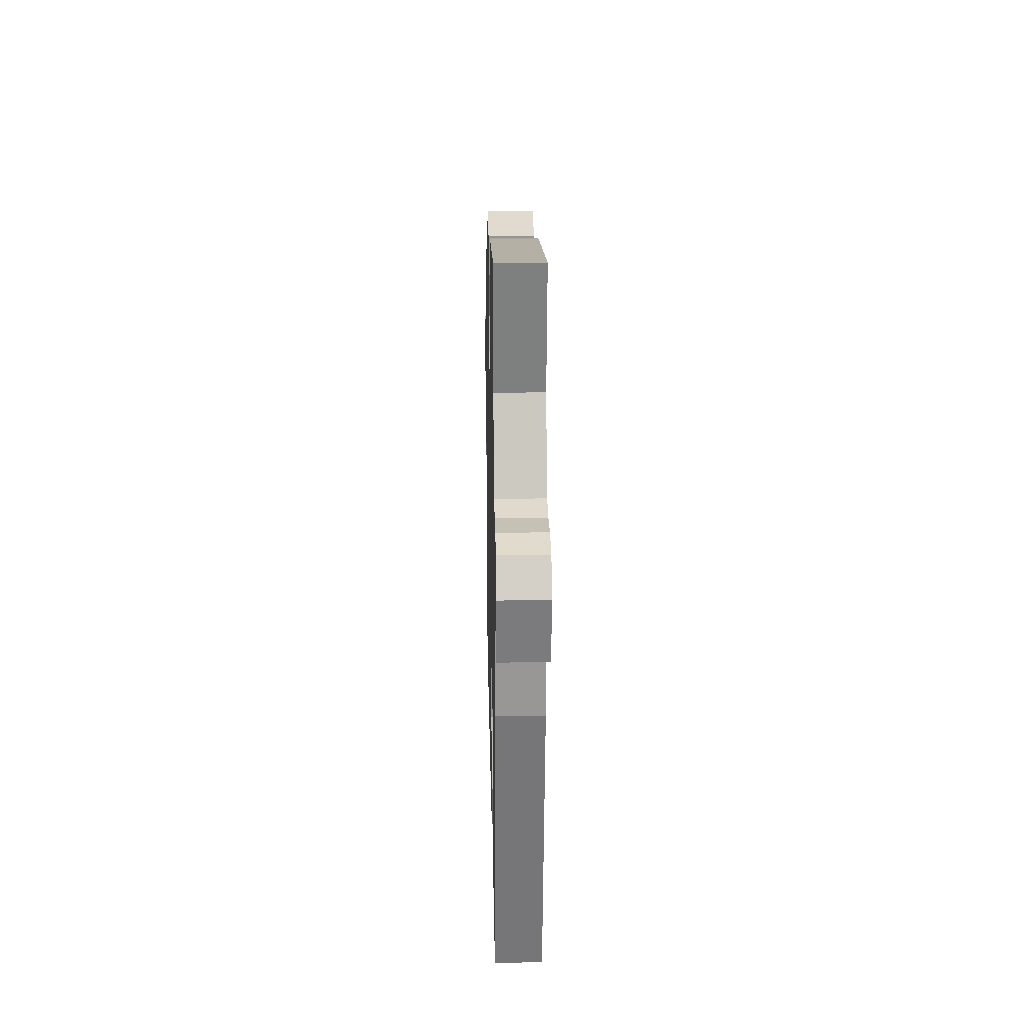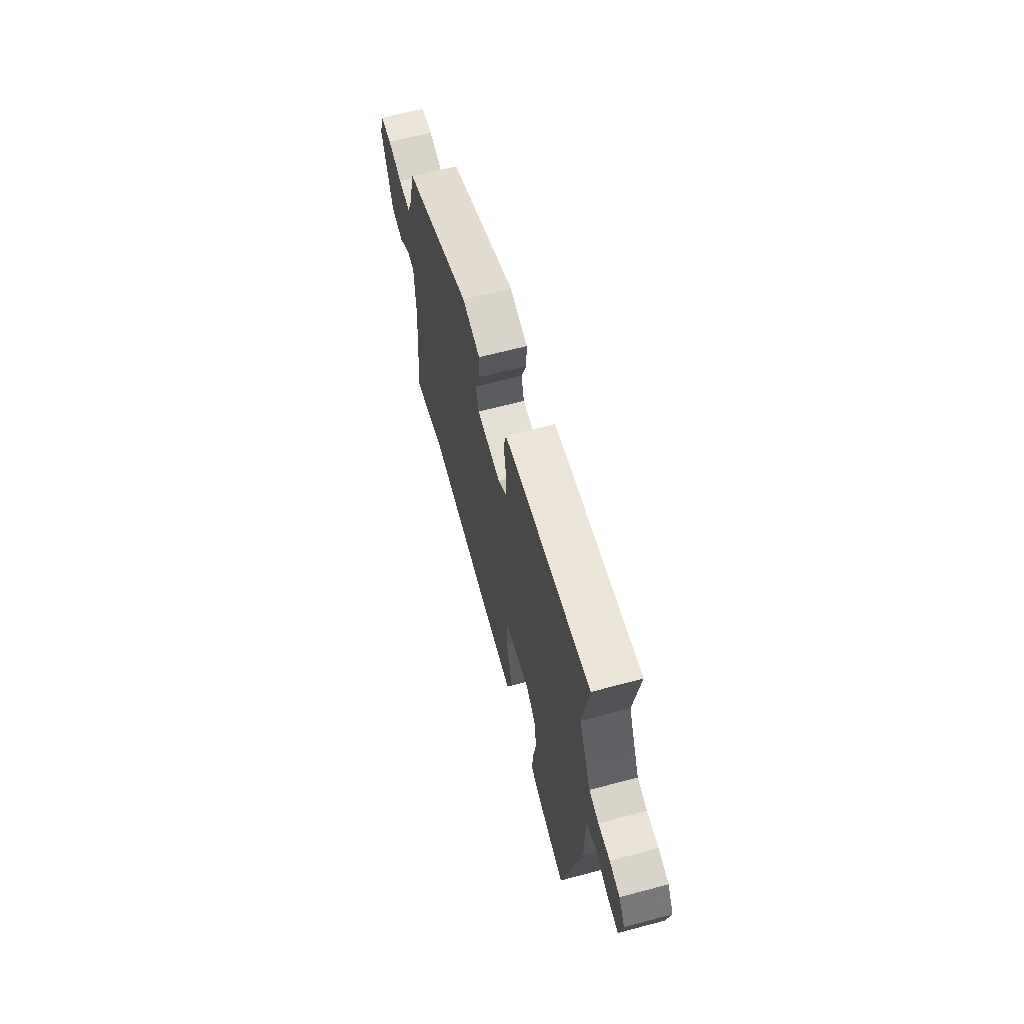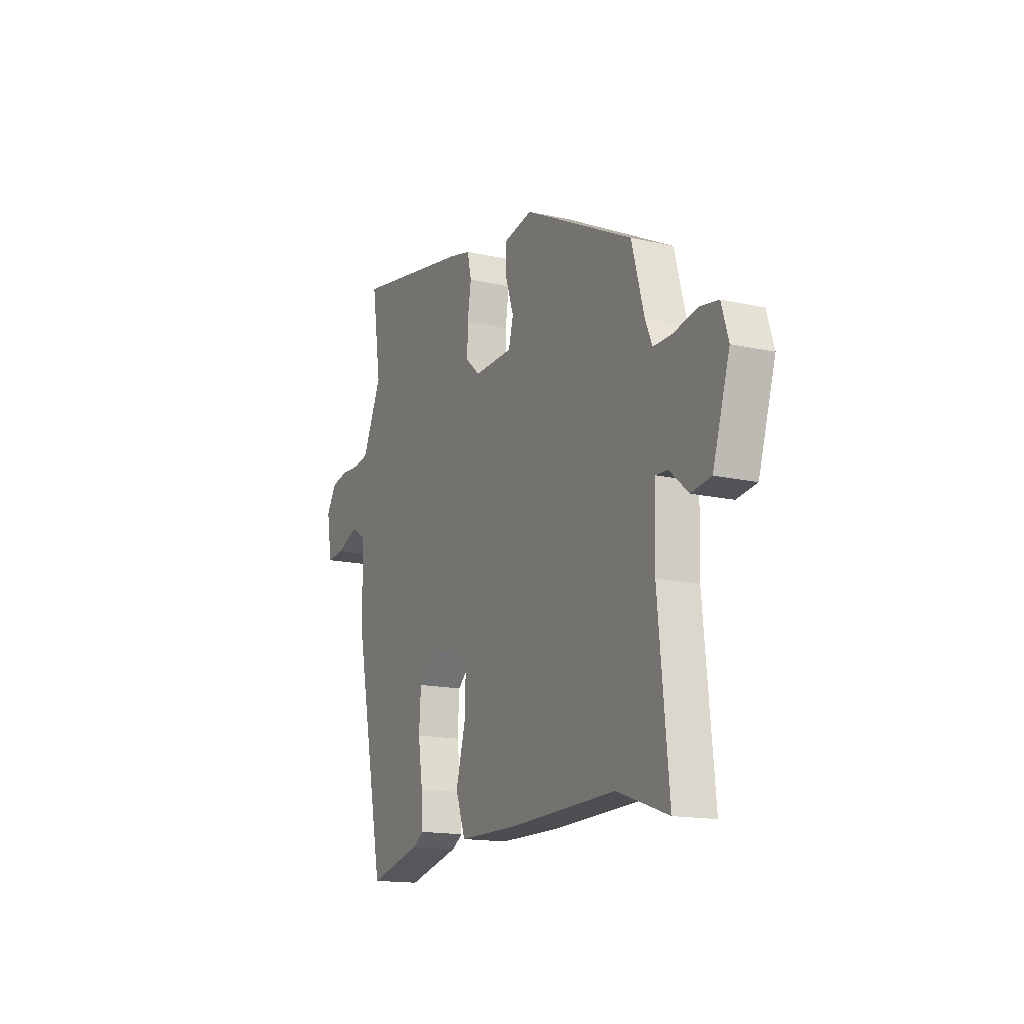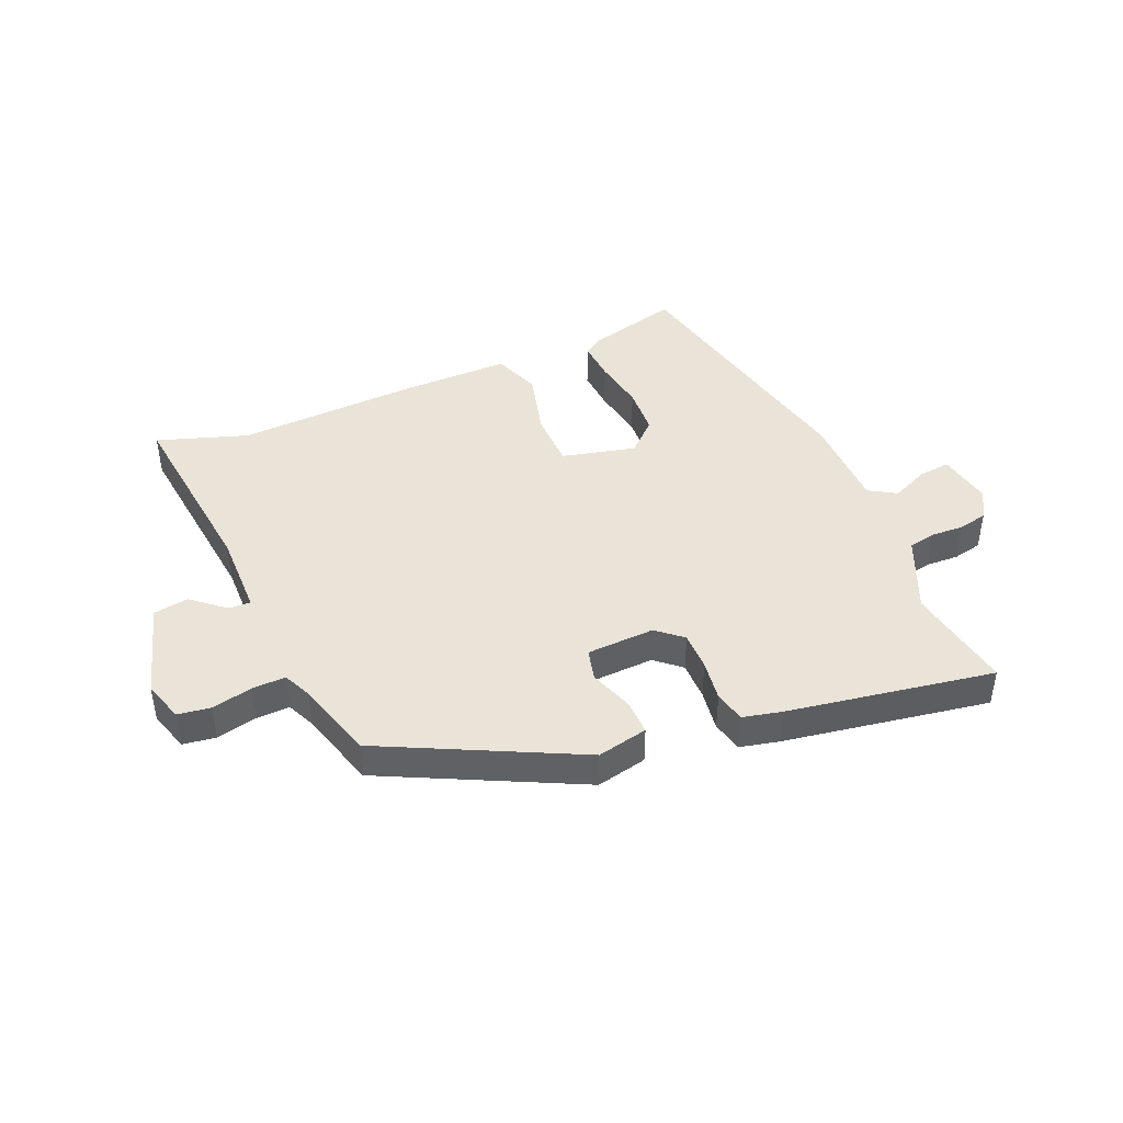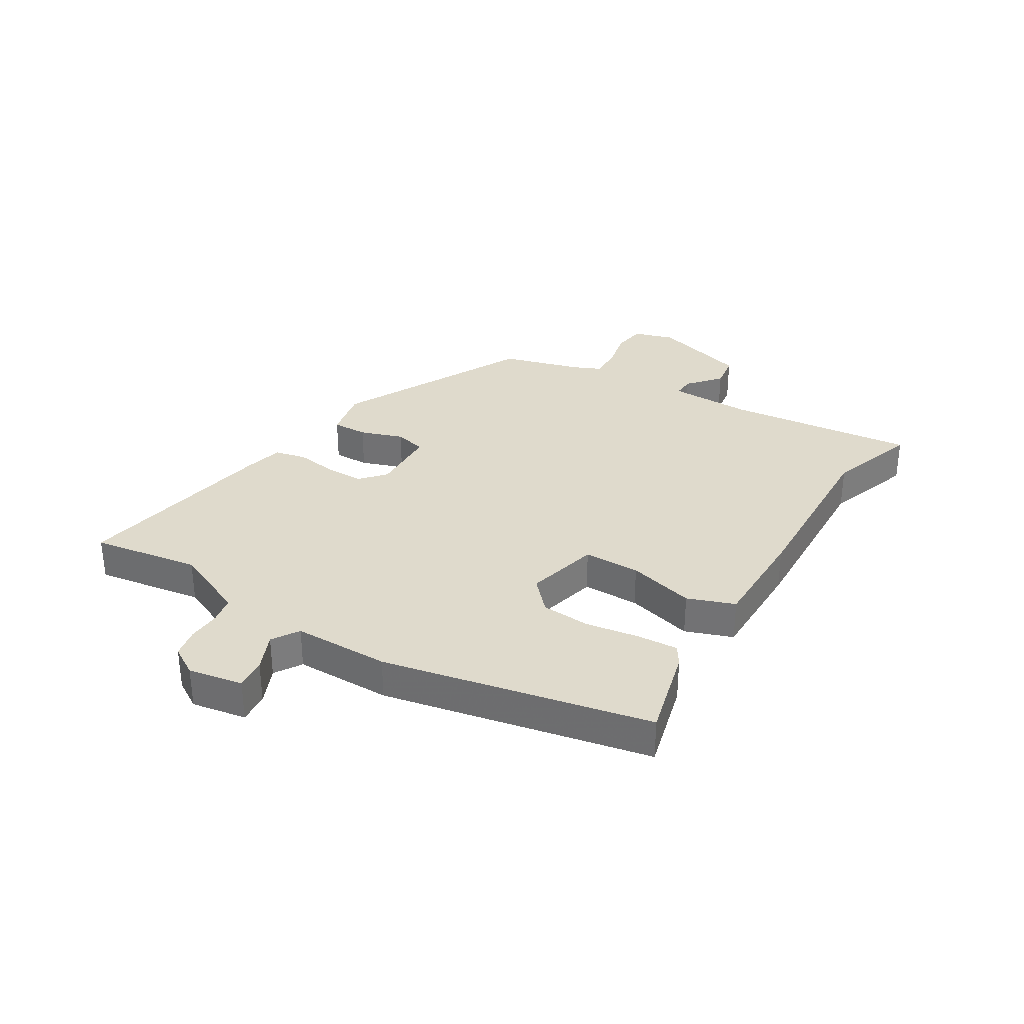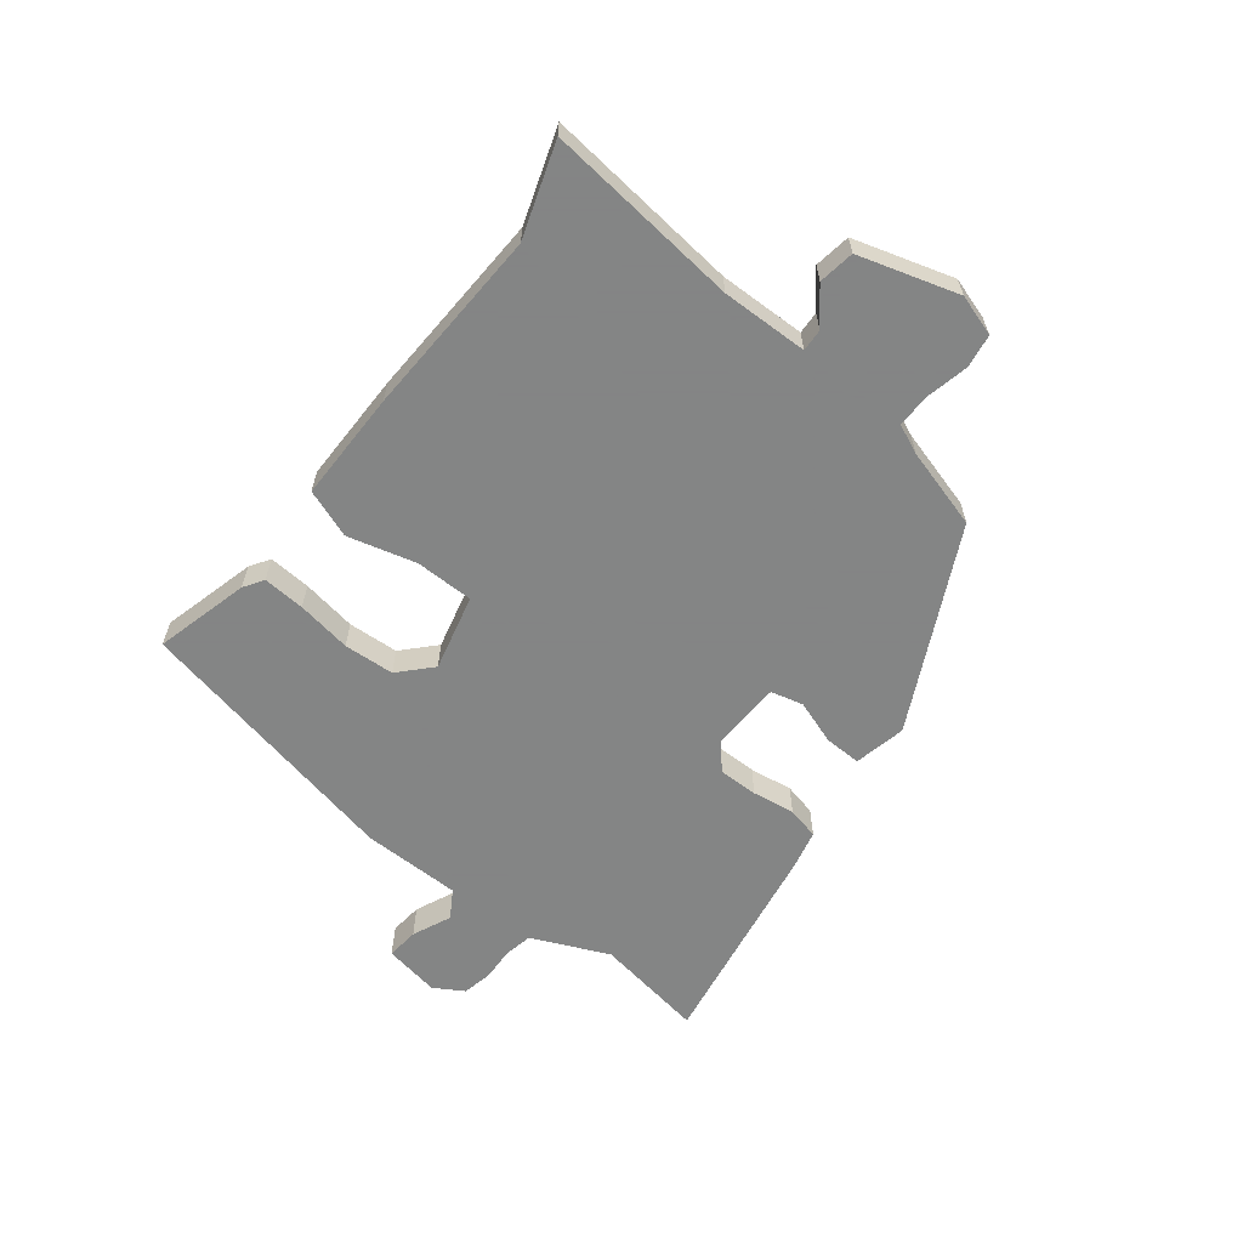
<metadata>
{"format":"obj","ext":"obj","renderer":"f3d","projection":"perspective","resolution":1024,"background":"white","views":[{"elev":21.9,"azim":88.8,"up":"+Z"},{"elev":65.1,"azim":75.0,"up":"+Z"},{"elev":-15.4,"azim":-115.6,"up":"+Z"},{"elev":43.2,"azim":-23.8,"up":"+Y"},{"elev":32.5,"azim":121.1,"up":"+Y"},{"elev":-61.6,"azim":-128.5,"up":"+Y"}]}
</metadata>
<code>
v -0.47 0.07 0.32
v -0.14 0.07 0.487
v -0.053 0.07 0.469
v -0.054 0.07 0.408
v -0.079 0.07 0.334
v -0.065 0.07 0.28
v 0.052 0.07 0.276
v 0.095 0.07 0.314
v 0.094 0.07 0.38
v 0.083 0.07 0.451
v 0.095 0.07 0.505
v 0.161 0.07 0.521
v 0.513 0.07 0.584
v 0.485 0.07 0.399
v 0.521 0.07 0.319
v 0.543 0.07 0.271
v 0.59 0.07 0.262
v 0.646 0.07 0.265
v 0.696 0.07 0.255
v 0.726 0.07 0.206
v 0.71 0.07 0.112
v 0.656 0.07 0.117
v 0.591 0.07 0.145
v 0.545 0.07 0.116
v 0.545 0.07 -0.049
v 0.453 0.07 -0.507
v 0.295 0.07 -0.467
v 0.262 0.07 -0.446
v 0.266 0.07 -0.376
v 0.28 0.07 -0.285
v 0.274 0.07 -0.201
v 0.221 0.07 -0.152
v 0.095 0.07 -0.184
v 0.095 0.07 -0.281
v 0.126 0.07 -0.395
v 0.097 0.07 -0.476
v -0.087 0.07 -0.477
v -0.402 0.07 -0.466
v -0.556 0.07 -0.519
v -0.524 0.07 -0.194
v -0.528 0.07 -0.05
v -0.565 0.07 -0.052
v -0.621 0.07 -0.1
v -0.681 0.07 -0.091
v -0.732 0.07 0.074
v -0.711 0.07 0.143
v -0.655 0.07 0.152
v -0.585 0.07 0.137
v -0.528 0.07 0.136
v -0.507 0.07 0.185
v -0.47 0 0.32
v -0.14 0 0.487
v -0.053 0 0.469
v -0.054 0 0.408
v -0.079 0 0.334
v -0.065 0 0.28
v 0.052 0 0.276
v 0.095 0 0.314
v 0.094 0 0.38
v 0.083 0 0.451
v 0.095 0 0.505
v 0.161 0 0.521
v 0.513 0 0.584
v 0.485 0 0.399
v 0.521 0 0.319
v 0.543 0 0.271
v 0.59 0 0.262
v 0.646 0 0.265
v 0.696 0 0.255
v 0.726 0 0.206
v 0.71 0 0.112
v 0.656 0 0.117
v 0.591 0 0.145
v 0.545 0 0.116
v 0.545 0 -0.049
v 0.453 0 -0.507
v 0.295 0 -0.467
v 0.262 0 -0.446
v 0.266 0 -0.376
v 0.28 0 -0.285
v 0.274 0 -0.201
v 0.221 0 -0.152
v 0.095 0 -0.184
v 0.095 0 -0.281
v 0.126 0 -0.395
v 0.097 0 -0.476
v -0.087 0 -0.477
v -0.402 0 -0.466
v -0.556 0 -0.519
v -0.524 0 -0.194
v -0.528 0 -0.05
v -0.565 0 -0.052
v -0.621 0 -0.1
v -0.681 0 -0.091
v -0.732 0 0.074
v -0.711 0 0.143
v -0.655 0 0.152
v -0.585 0 0.137
v -0.528 0 0.136
v -0.507 0 0.185
f 46 47 48
f 45 46 48
f 44 45 48
f 43 44 48
f 42 43 48
f 41 42 48 49
f 40 41 49 50
f 38 39 40
f 50 1 2
f 40 50 2
f 38 40 2
f 37 38 2
f 36 37 2
f 35 36 2
f 34 35 2
f 28 29 30
f 27 28 30
f 26 27 30
f 25 26 30
f 24 25 30
f 24 30 31
f 21 22 23
f 20 21 23
f 19 20 23
f 18 19 23
f 17 18 23
f 16 17 23 24
f 24 31 32
f 16 24 32
f 15 16 32
f 12 13 14
f 11 12 14
f 10 11 14
f 9 10 14
f 14 15 32
f 9 14 32
f 8 9 32
f 2 3 4 5
f 2 5 6
f 33 34 2 6
f 7 8 32 33
f 6 7 33
f 98 97 96
f 98 96 95
f 98 95 94
f 98 94 93
f 98 93 92
f 99 98 92 91
f 100 99 91 90
f 90 89 88
f 52 51 100
f 52 100 90
f 52 90 88
f 52 88 87
f 52 87 86
f 52 86 85
f 52 85 84
f 80 79 78
f 80 78 77
f 80 77 76
f 80 76 75
f 80 75 74
f 81 80 74
f 73 72 71
f 73 71 70
f 73 70 69
f 73 69 68
f 73 68 67
f 74 73 67 66
f 82 81 74
f 82 74 66
f 82 66 65
f 64 63 62
f 64 62 61
f 64 61 60
f 64 60 59
f 82 65 64
f 82 64 59
f 82 59 58
f 55 54 53 52
f 56 55 52
f 56 52 84 83
f 83 82 58 57
f 83 57 56
f 1 51 52 2
f 2 52 53 3
f 3 53 54 4
f 4 54 55 5
f 5 55 56 6
f 6 56 57 7
f 7 57 58 8
f 8 58 59 9
f 9 59 60 10
f 10 60 61 11
f 11 61 62 12
f 12 62 63 13
f 13 63 64 14
f 14 64 65 15
f 15 65 66 16
f 16 66 67 17
f 17 67 68 18
f 18 68 69 19
f 19 69 70 20
f 20 70 71 21
f 21 71 72 22
f 22 72 73 23
f 23 73 74 24
f 24 74 75 25
f 25 75 76 26
f 26 76 77 27
f 27 77 78 28
f 28 78 79 29
f 29 79 80 30
f 30 80 81 31
f 31 81 82 32
f 32 82 83 33
f 33 83 84 34
f 34 84 85 35
f 35 85 86 36
f 36 86 87 37
f 37 87 88 38
f 38 88 89 39
f 39 89 90 40
f 40 90 91 41
f 41 91 92 42
f 42 92 93 43
f 43 93 94 44
f 44 94 95 45
f 45 95 96 46
f 46 96 97 47
f 47 97 98 48
f 48 98 99 49
f 49 99 100 50
f 50 100 51 1

</code>
